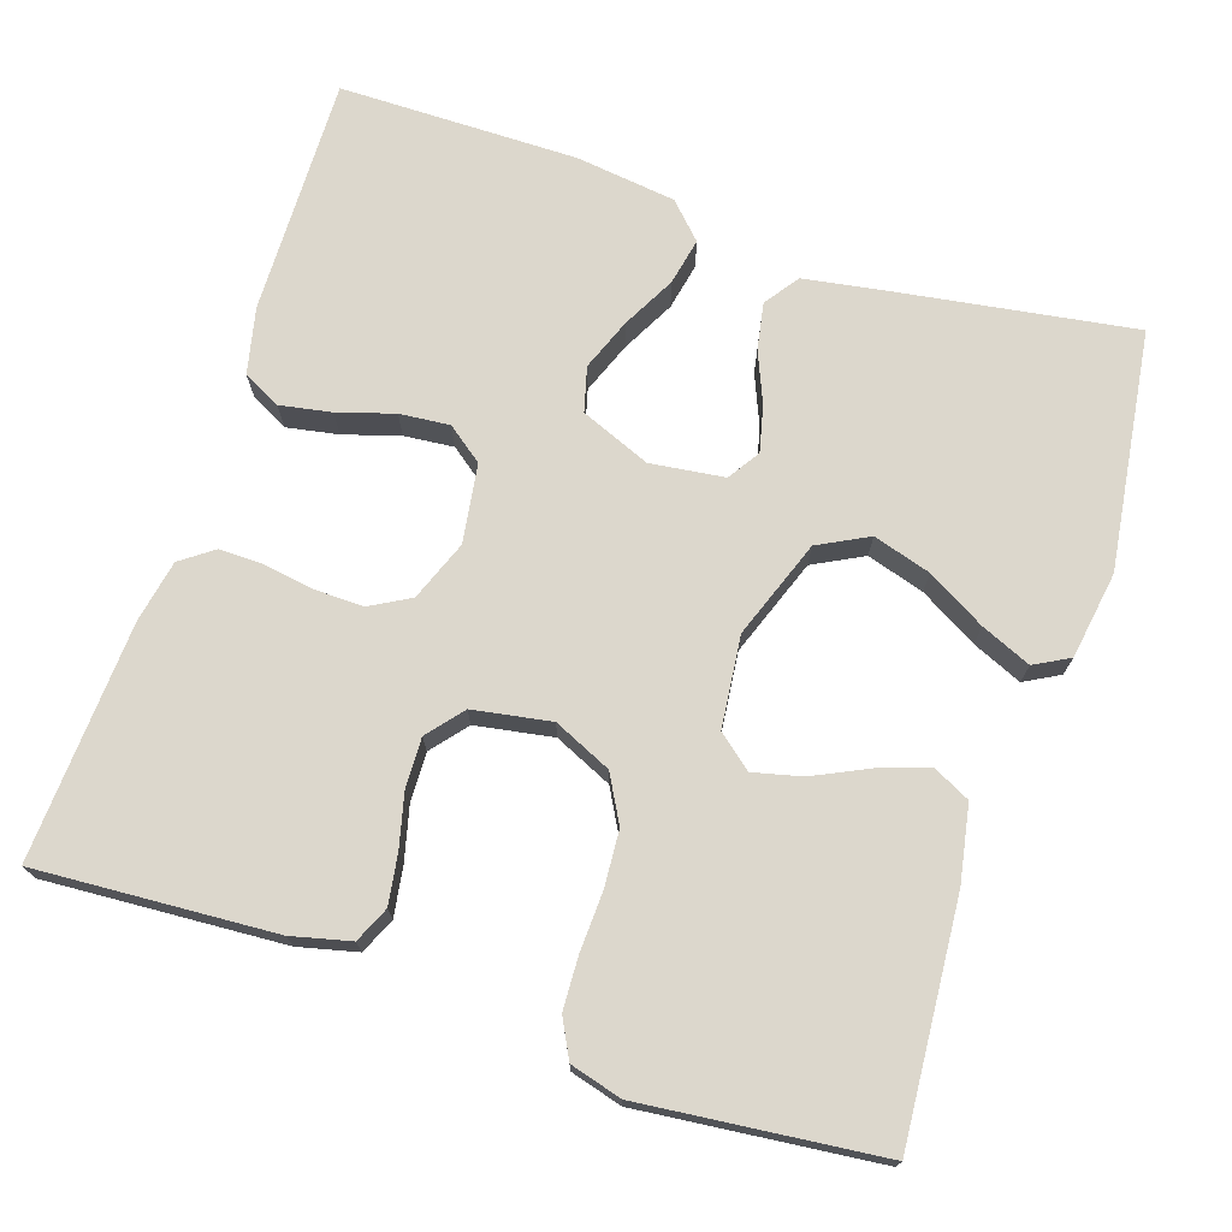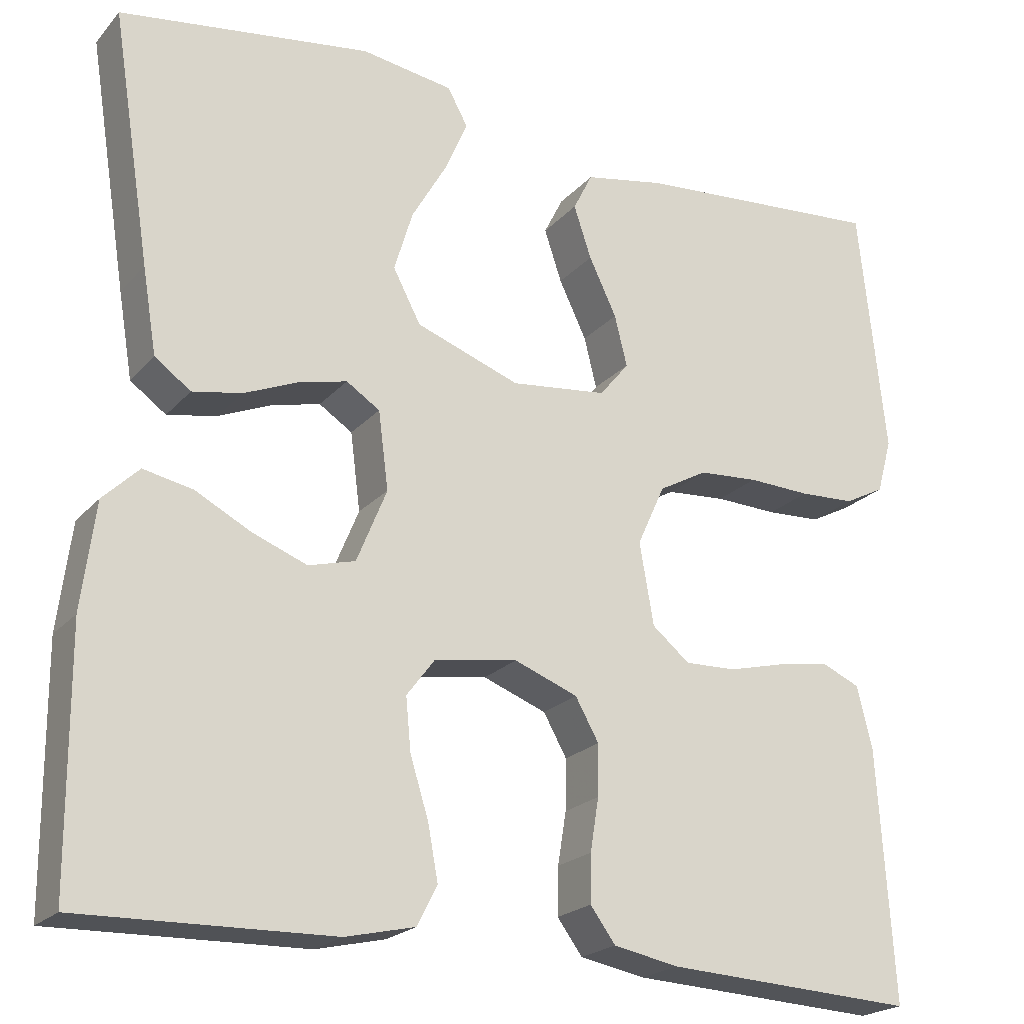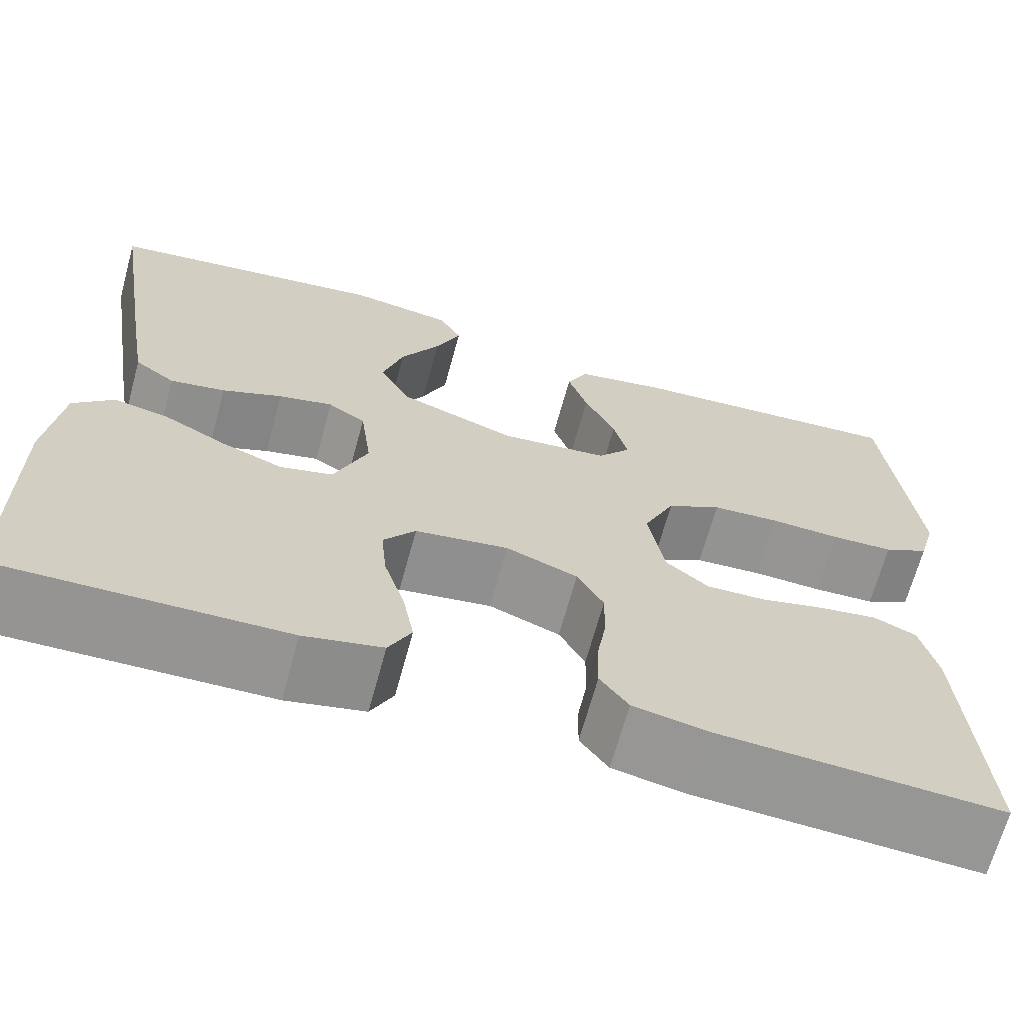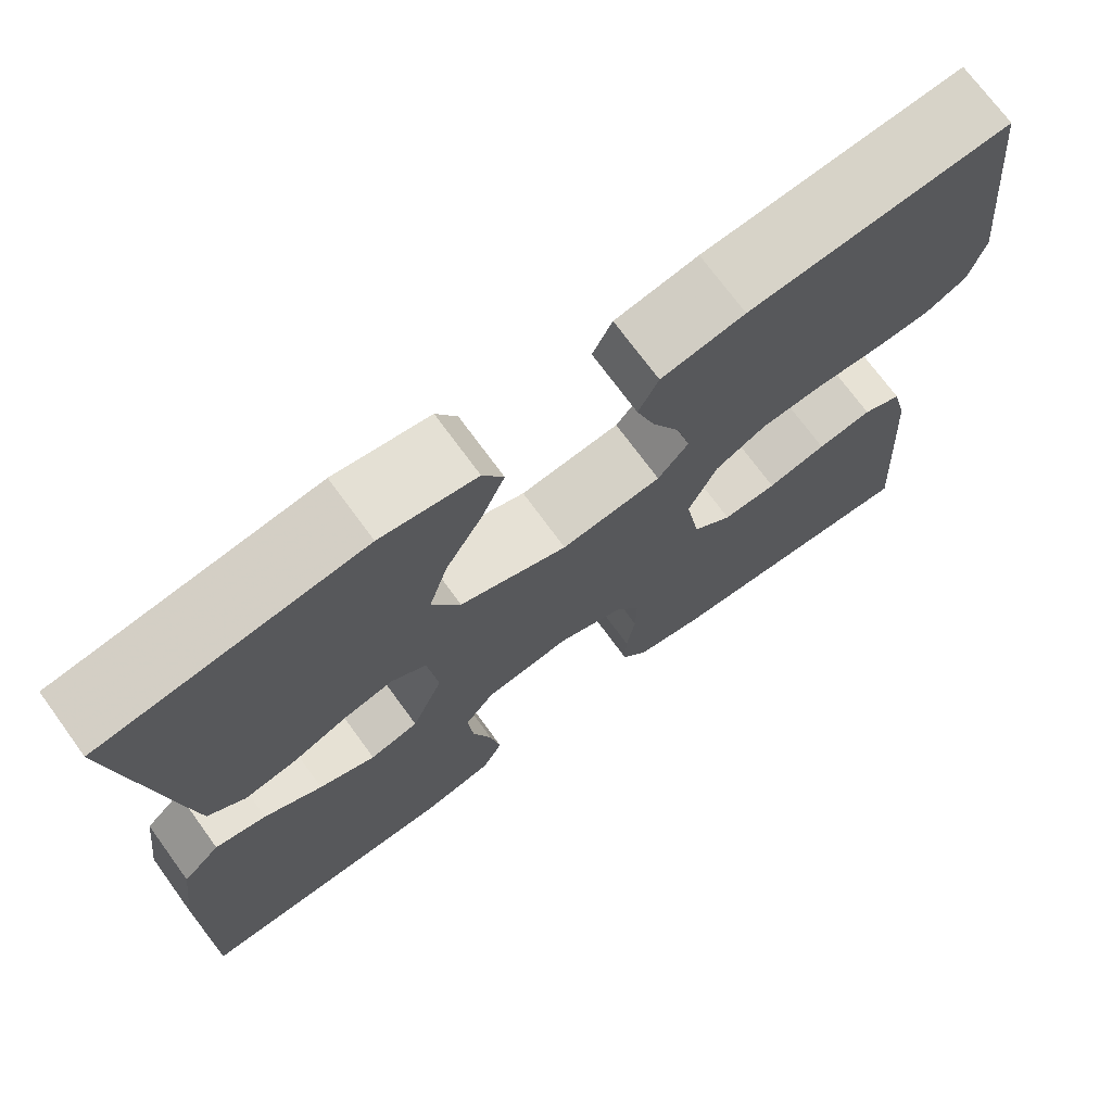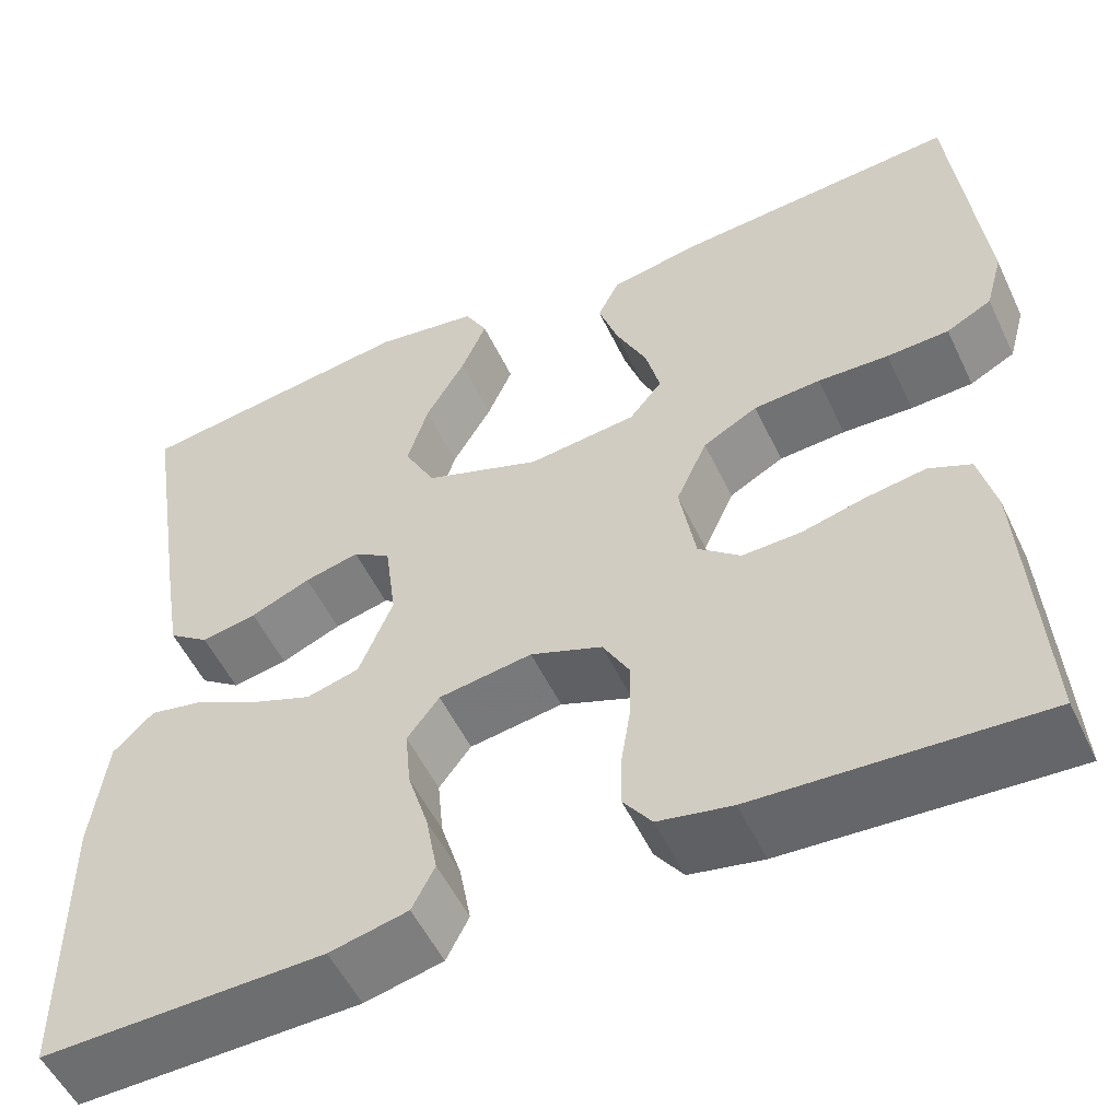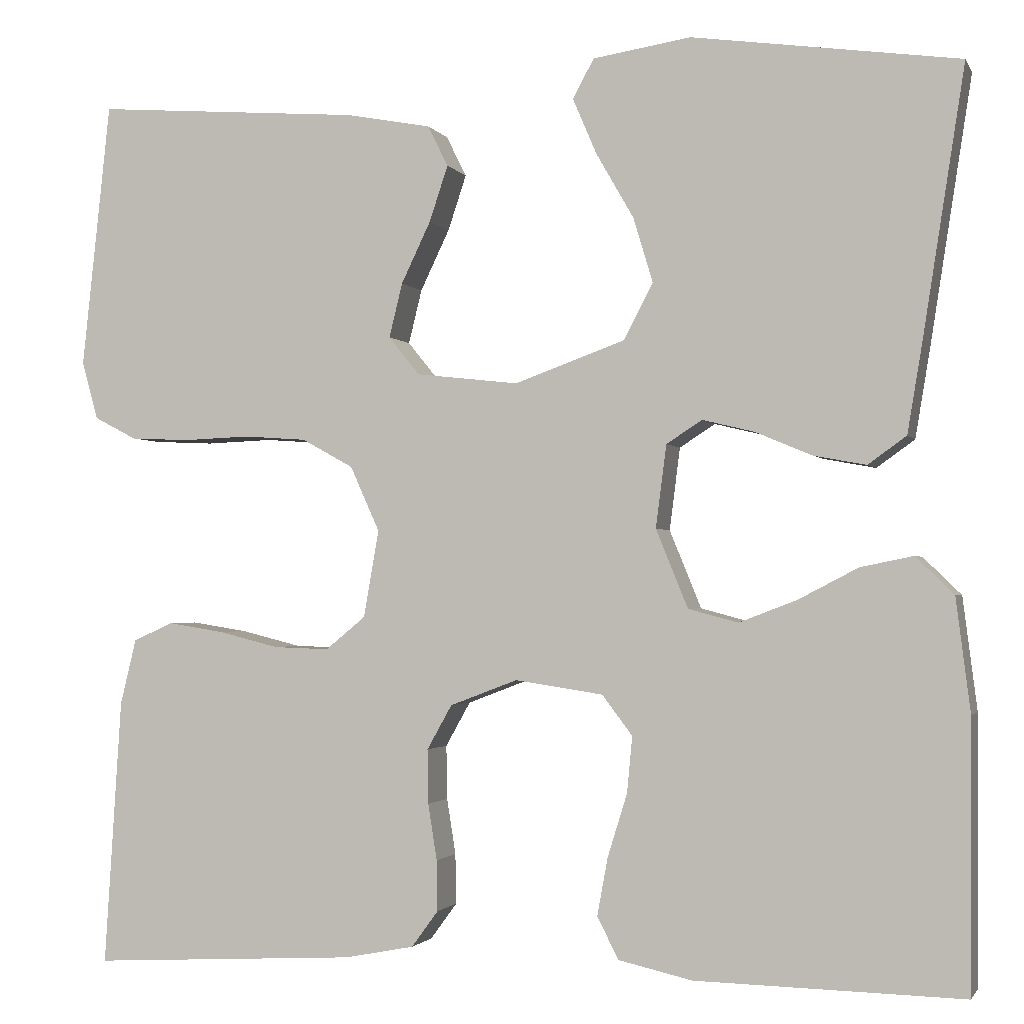
<metadata>
{"format":"obj","ext":"obj","renderer":"f3d","projection":"perspective","resolution":1024,"background":"white","views":[{"elev":72.8,"azim":-71.6,"up":"+Y"},{"elev":-21.5,"azim":150.7,"up":"+Z"},{"elev":-67.3,"azim":164.7,"up":"+Z"},{"elev":72.1,"azim":143.9,"up":"+Z"},{"elev":-53.5,"azim":-154.9,"up":"+Z"},{"elev":-1.8,"azim":16.2,"up":"+Z"}]}
</metadata>
<code>
v -0.5 0.07 -0.5
v -0.481 0.07 -0.2
v -0.463 0.07 -0.126
v -0.418 0.07 -0.106
v -0.355 0.07 -0.116
v -0.287 0.07 -0.133
v -0.225 0.07 -0.135
v -0.18 0.07 -0.098
v -0.163 0.07 0
v -0.196 0.07 0.073
v -0.254 0.07 0.105
v -0.325 0.07 0.11
v -0.4 0.07 0.107
v -0.466 0.07 0.11
v -0.514 0.07 0.135
v -0.532 0.07 0.2
v -0.5 0.07 0.5
v -0.2 0.07 0.477
v -0.104 0.07 0.459
v -0.081 0.07 0.413
v -0.102 0.07 0.35
v -0.135 0.07 0.281
v -0.15 0.07 0.22
v -0.115 0.07 0.177
v 0 0.07 0.164
v 0.124 0.07 0.209
v 0.157 0.07 0.272
v 0.135 0.07 0.345
v 0.093 0.07 0.418
v 0.066 0.07 0.481
v 0.09 0.07 0.525
v 0.2 0.07 0.542
v 0.5 0.07 0.5
v 0.453 0.07 0.2
v 0.436 0.07 0.098
v 0.393 0.07 0.067
v 0.334 0.07 0.078
v 0.27 0.07 0.105
v 0.212 0.07 0.119
v 0.172 0.07 0.093
v 0.16 0.07 0
v 0.196 0.07 -0.088
v 0.252 0.07 -0.103
v 0.317 0.07 -0.078
v 0.384 0.07 -0.043
v 0.443 0.07 -0.031
v 0.486 0.07 -0.073
v 0.502 0.07 -0.2
v 0.5 0.07 -0.5
v 0.2 0.07 -0.493
v 0.117 0.07 -0.474
v 0.093 0.07 -0.427
v 0.105 0.07 -0.362
v 0.127 0.07 -0.291
v 0.133 0.07 -0.228
v 0.099 0.07 -0.183
v 0 0.07 -0.168
v -0.076 0.07 -0.197
v -0.104 0.07 -0.247
v -0.103 0.07 -0.308
v -0.093 0.07 -0.371
v -0.092 0.07 -0.428
v -0.122 0.07 -0.469
v -0.2 0.07 -0.484
v -0.5 0 -0.5
v -0.481 0 -0.2
v -0.463 0 -0.126
v -0.418 0 -0.106
v -0.355 0 -0.116
v -0.287 0 -0.133
v -0.225 0 -0.135
v -0.18 0 -0.098
v -0.163 0 0
v -0.196 0 0.073
v -0.254 0 0.105
v -0.325 0 0.11
v -0.4 0 0.107
v -0.466 0 0.11
v -0.514 0 0.135
v -0.532 0 0.2
v -0.5 0 0.5
v -0.2 0 0.477
v -0.104 0 0.459
v -0.081 0 0.413
v -0.102 0 0.35
v -0.135 0 0.281
v -0.15 0 0.22
v -0.115 0 0.177
v 0 0 0.164
v 0.124 0 0.209
v 0.157 0 0.272
v 0.135 0 0.345
v 0.093 0 0.418
v 0.066 0 0.481
v 0.09 0 0.525
v 0.2 0 0.542
v 0.5 0 0.5
v 0.453 0 0.2
v 0.436 0 0.098
v 0.393 0 0.067
v 0.334 0 0.078
v 0.27 0 0.105
v 0.212 0 0.119
v 0.172 0 0.093
v 0.16 0 0
v 0.196 0 -0.088
v 0.252 0 -0.103
v 0.317 0 -0.078
v 0.384 0 -0.043
v 0.443 0 -0.031
v 0.486 0 -0.073
v 0.502 0 -0.2
v 0.5 0 -0.5
v 0.2 0 -0.493
v 0.117 0 -0.474
v 0.093 0 -0.427
v 0.105 0 -0.362
v 0.127 0 -0.291
v 0.133 0 -0.228
v 0.099 0 -0.183
v 0 0 -0.168
v -0.076 0 -0.197
v -0.104 0 -0.247
v -0.103 0 -0.308
v -0.093 0 -0.371
v -0.092 0 -0.428
v -0.122 0 -0.469
v -0.2 0 -0.484
f 60 61 62 63
f 59 60 63 64
f 51 52 53 54
f 51 54 55
f 50 51 55
f 49 50 55
f 48 49 55 56
f 44 45 46 47
f 43 44 47 48
f 42 43 48 56
f 35 36 37 38
f 35 38 39
f 34 35 39
f 33 34 39
f 32 33 39 40
f 28 29 30 31
f 27 28 31 32
f 19 20 21 22
f 19 22 23
f 18 19 23
f 17 18 23
f 16 17 23 24
f 12 13 14 15
f 11 12 15 16
f 3 4 5 6
f 1 2 3 6
f 59 64 1 6
f 58 59 6 7
f 57 58 7 8
f 41 42 56 57
f 41 57 8 9
f 27 32 40 41
f 26 27 41
f 25 26 41 9
f 11 16 24 25
f 10 11 25
f 9 10 25
f 127 126 125 124
f 128 127 124 123
f 118 117 116 115
f 119 118 115
f 119 115 114
f 119 114 113
f 120 119 113 112
f 111 110 109 108
f 112 111 108 107
f 120 112 107 106
f 102 101 100 99
f 103 102 99
f 103 99 98
f 103 98 97
f 104 103 97 96
f 95 94 93 92
f 96 95 92 91
f 86 85 84 83
f 87 86 83
f 87 83 82
f 87 82 81
f 88 87 81 80
f 79 78 77 76
f 80 79 76 75
f 70 69 68 67
f 70 67 66 65
f 70 65 128 123
f 71 70 123 122
f 72 71 122 121
f 121 120 106 105
f 73 72 121 105
f 105 104 96 91
f 105 91 90
f 73 105 90 89
f 89 88 80 75
f 89 75 74
f 89 74 73
f 1 65 66 2
f 2 66 67 3
f 3 67 68 4
f 4 68 69 5
f 5 69 70 6
f 6 70 71 7
f 7 71 72 8
f 8 72 73 9
f 9 73 74 10
f 10 74 75 11
f 11 75 76 12
f 12 76 77 13
f 13 77 78 14
f 14 78 79 15
f 15 79 80 16
f 16 80 81 17
f 17 81 82 18
f 18 82 83 19
f 19 83 84 20
f 20 84 85 21
f 21 85 86 22
f 22 86 87 23
f 23 87 88 24
f 24 88 89 25
f 25 89 90 26
f 26 90 91 27
f 27 91 92 28
f 28 92 93 29
f 29 93 94 30
f 30 94 95 31
f 31 95 96 32
f 32 96 97 33
f 33 97 98 34
f 34 98 99 35
f 35 99 100 36
f 36 100 101 37
f 37 101 102 38
f 38 102 103 39
f 39 103 104 40
f 40 104 105 41
f 41 105 106 42
f 42 106 107 43
f 43 107 108 44
f 44 108 109 45
f 45 109 110 46
f 46 110 111 47
f 47 111 112 48
f 48 112 113 49
f 49 113 114 50
f 50 114 115 51
f 51 115 116 52
f 52 116 117 53
f 53 117 118 54
f 54 118 119 55
f 55 119 120 56
f 56 120 121 57
f 57 121 122 58
f 58 122 123 59
f 59 123 124 60
f 60 124 125 61
f 61 125 126 62
f 62 126 127 63
f 63 127 128 64
f 64 128 65 1

</code>
